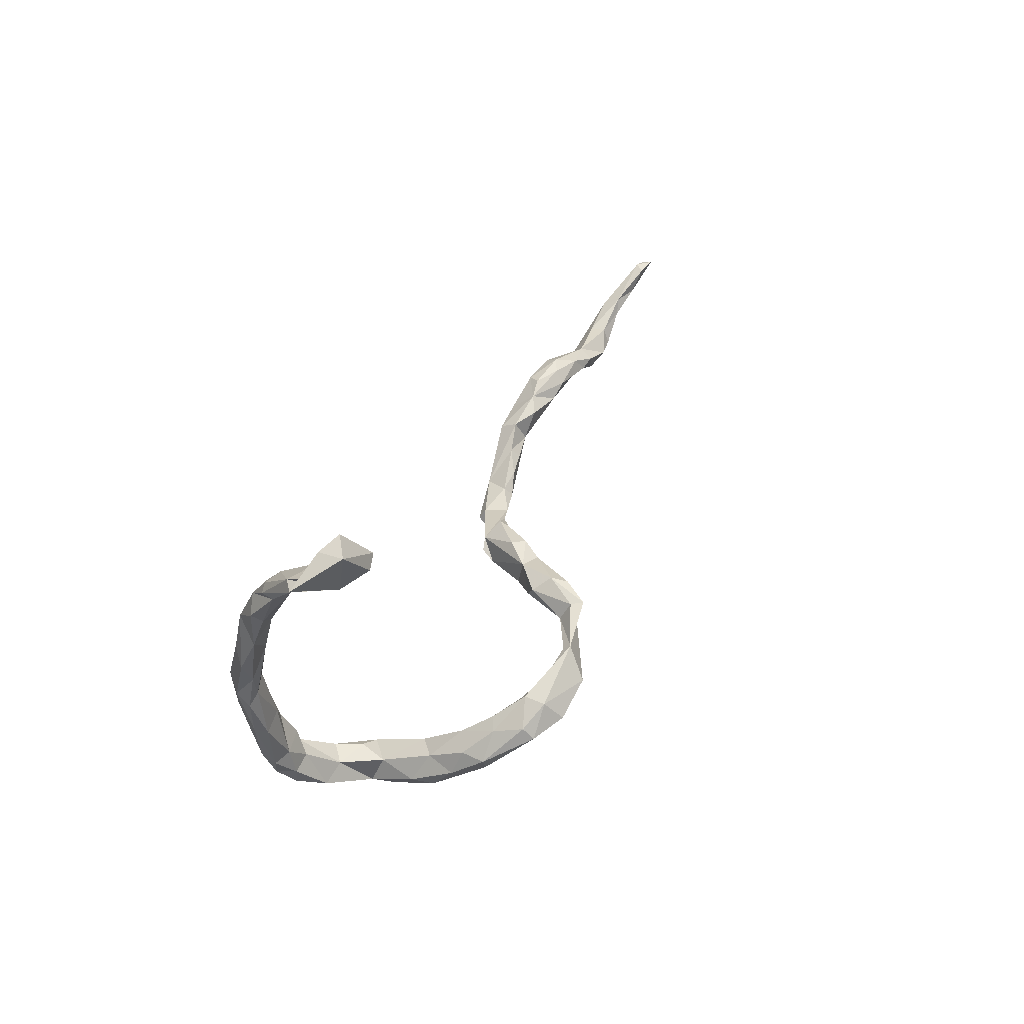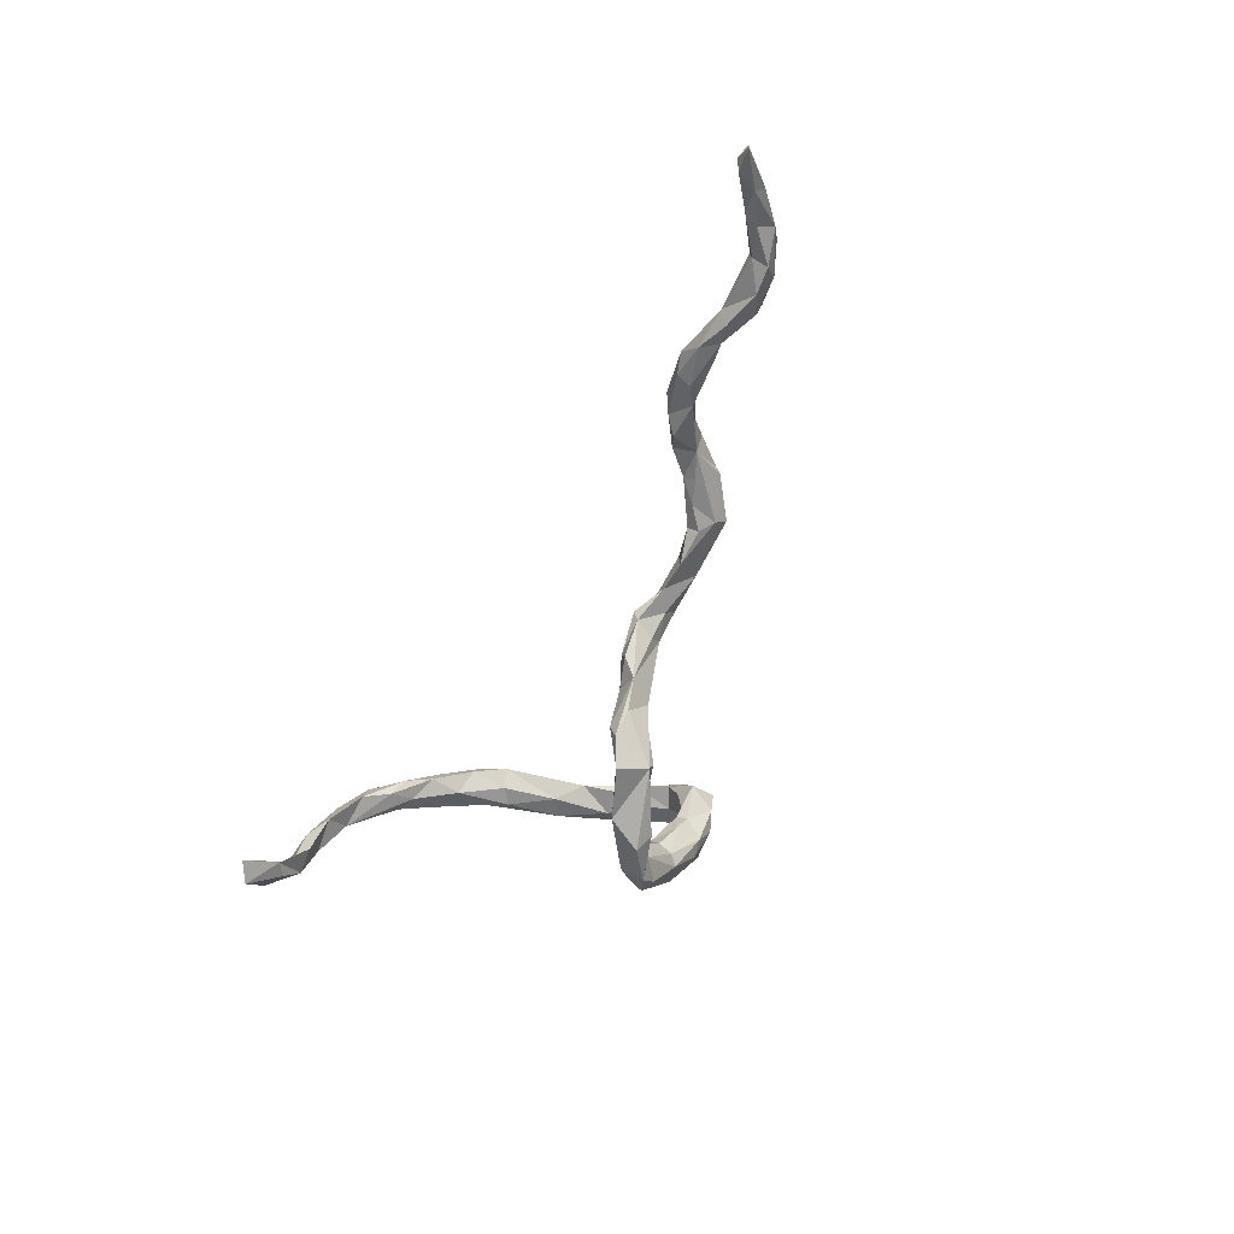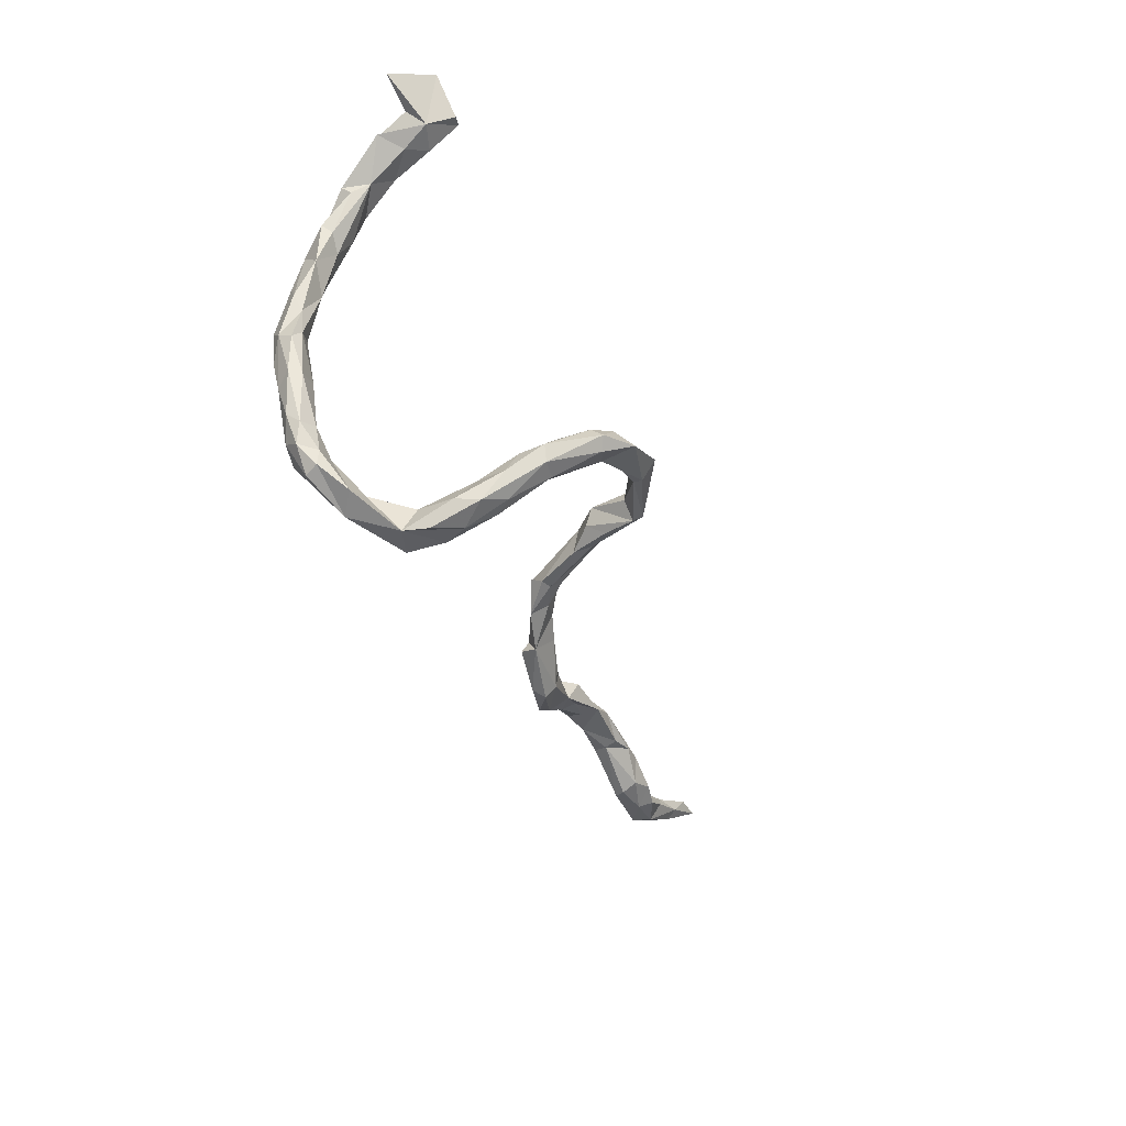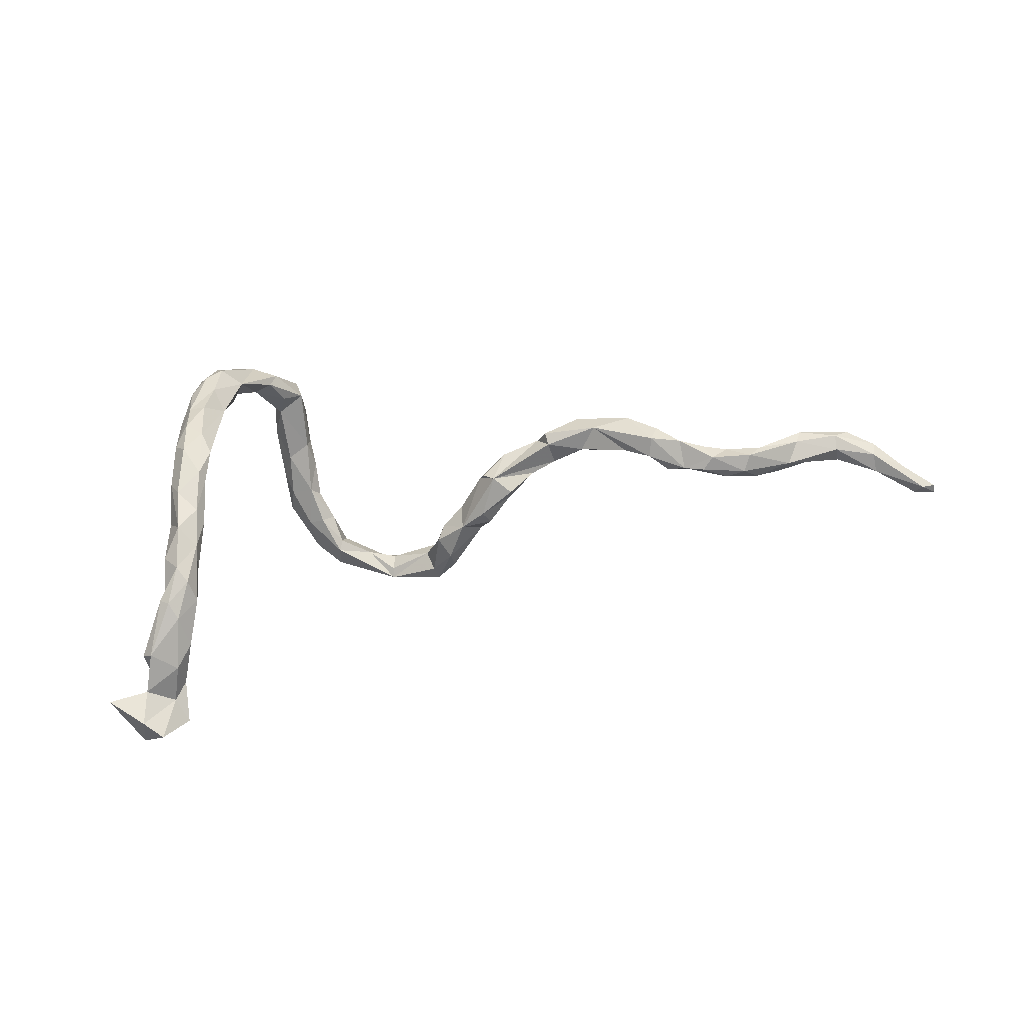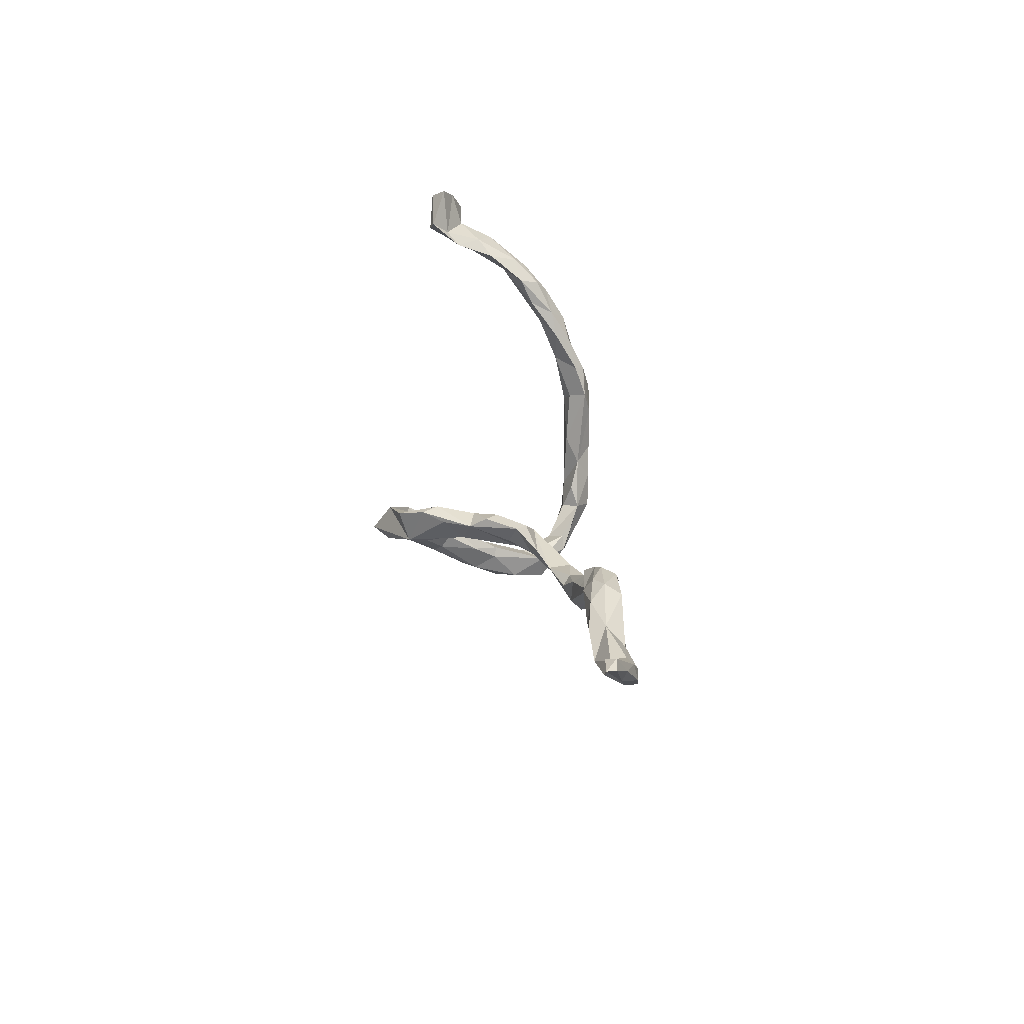
<metadata>
{"format":"obj","ext":"obj","renderer":"f3d","projection":"perspective","resolution":1024,"background":"white","views":[{"elev":31.2,"azim":114.3,"up":"+Y"},{"elev":-53.4,"azim":-115.7,"up":"+Z"},{"elev":-52.9,"azim":111.1,"up":"+Y"},{"elev":41.6,"azim":165.9,"up":"+Z"},{"elev":29.5,"azim":-97.5,"up":"+Y"}]}
</metadata>
<code>
v -0.7631 0.1423 0.02208
v -0.7605 0.1301 0.04798
v -0.8064 0.1521 0.03061
v -0.5543 0.1069 0.07027
v -0.7084 0.08711 0.06407
v -0.7323 0.07916 0.06021
v -0.7103 0.1046 0.02689
v -0.706 0.1046 0.0492
v -0.7533 0.121 0.01923
v -0.7684 0.1105 0.05237
v -0.7564 0.09558 0.03811
v -0.8026 0.1352 0.02406
v -0.448 0.04936 0.07226
v -0.5779 0.08928 0.06659
v -0.6452 0.08106 0.05928
v -0.6436 0.06366 0.02372
v -0.6496 0.05678 0.047
v -0.6569 0.06222 0.06121
v -0.6949 0.06473 0.0368
v -0.4218 0.02508 0.08682
v -0.4483 0.06396 0.08643
v -0.3278 -0.01505 0.07544
v -0.3869 -0.01953 0.06809
v -0.8272 0.1868 0.01179
v -0.8513 0.1852 -0.005475
v -0.8169 0.1809 -0.001037
v -0.7992 0.1485 0.008329
v -0.8488 0.1837 0.008567
v -0.5425 0.1185 0.048
v -0.57 0.1081 0.02389
v -0.4504 0.09097 0.05057
v -0.4775 0.1063 0.05464
v -0.4925 0.1019 0.07377
v -0.4828 0.06639 0.05344
v -0.4848 0.07686 0.07778
v -0.5235 0.08076 0.06689
v -0.5166 0.1112 0.03599
v -0.5703 0.07988 0.04638
v -0.5645 0.08046 0.02716
v -0.5911 0.08657 0.01634
v -0.6256 0.1037 0.03558
v -0.6169 0.09355 0.01405
v -0.6735 0.07995 0.01228
v -0.7111 0.08301 0.01867
v -0.4009 0.05993 0.06034
v -0.4055 0.04775 0.08753
v -0.4153 0.03106 0.0488
v -0.4286 0.07267 0.03817
v -0.4466 0.05234 0.05047
v -0.4877 0.07384 0.02833
v -0.3693 0.02766 0.0535
v -0.3792 0.01486 0.04293
v -0.2529 -0.03972 0.05857
v -0.3126 -0.05557 0.06536
v -0.2537 -0.02328 0.04797
v -0.3316 -0.05721 0.05262
v -0.3856 -0.01546 0.08362
v -0.3323 -0.03905 0.03688
v -0.3434 0.001506 0.03734
v 0.2857 -0.1022 0.1686
v 0.2726 -0.1861 0.1617
v 0.2644 -0.1484 0.165
v 0.2999 -0.1611 0.1509
v 0.2801 -0.2043 0.1416
v 0.2177 -0.1874 0.1384
v 0.246 -0.1996 0.1619
v 0.2369 -0.1949 0.115
v 0.2641 -0.2086 0.1171
v 0.2594 -0.2308 0.1209
v 0.2501 -0.2336 0.1395
v 0.1911 -0.2587 0.1114
v 0.1565 -0.2394 0.1046
v 0.1696 -0.22 0.1037
v 0.121 -0.2696 0.05908
v -0.5135 0.09192 0.02316
v 0.3285 -0.001554 0.1735
v 0.2894 0.00016 0.1604
v 0.2969 -0.03629 0.1704
v -0.2643 -0.01985 0.0132
v -0.3146 -0.0224 0.02762
v -0.3073 -0.009415 0.03855
v 0.3392 -0.02634 0.1584
v 0.3176 -0.05894 0.172
v -0.2443 -0.05445 0.0336
v -0.1868 -0.05041 0.0185
v 0.3402 -0.04176 0.1378
v 0.3072 -0.1071 0.1645
v 0.2865 -0.08375 0.1277
v 0.2549 -0.1166 0.1435
v 0.3245 -0.09595 0.1442
v 0.235 -0.1574 0.1295
v 0.2938 -0.1767 0.1334
v 0.2727 -0.1669 0.1214
v 0.2233 -0.2527 0.09141
v 0.1935 -0.232 0.08355
v 0.1487 -0.2236 0.06793
v 0.1555 -0.237 0.03056
v 0.1592 -0.2774 0.04841
v 0.3484 0.06516 0.1463
v 0.3117 0.04294 0.1603
v 0.3557 0.03536 0.1359
v 0.3434 0.009381 0.1268
v 0.3296 -0.02275 0.1293
v 0.3062 -0.006451 0.1355
v -0.1586 -0.01118 0.004401
v -0.194 -0.03101 -0.005769
v -0.182 0.01052 -0.0115
v -0.1811 0.005015 -0.02639
v -0.2257 -0.01322 0.001056
v -0.1457 -0.02638 0.001617
v -0.1674 -0.0234 -0.03712
v 0.3155 -0.1023 0.1271
v 0.1188 -0.2341 0.06046
v 0.1512 -0.2782 0.01435
v 0.1644 -0.2508 -0.02209
v 0.1259 -0.264 -0.02148
v 0.1111 -0.2597 0.009757
v 0.1122 -0.2192 -0.02621
v 0.356 0.1251 0.1297
v 0.3339 0.1454 0.1055
v 0.3251 0.09772 0.1345
v 0.3174 0.1065 0.1121
v 0.3046 0.04736 0.1454
v 0.3659 0.08964 0.1048
v 0.3462 0.1256 0.08608
v 0.3265 0.06088 0.1118
v -0.1356 0.007195 -0.05216
v -0.1036 -0.005589 -0.08562
v -0.1437 -0.04158 -0.01565
v -0.158 -0.0398 -0.02219
v 0.1503 -0.2074 -0.04656
v 0.1196 -0.2052 -0.02283
v 0.1535 -0.2559 -0.05382
v 0.1143 -0.2394 -0.06022
v 0.3681 0.1775 0.09824
v 0.3459 0.2049 0.0516
v 0.3827 0.1507 0.09517
v 0.3729 0.1393 0.08255
v 0.3378 0.1633 0.07075
v -0.1481 0.007981 -0.07072
v -0.07888 -0.03872 -0.1055
v -0.06521 -0.0205 -0.1188
v -0.1374 -0.009936 -0.09556
v -0.1114 -0.04421 -0.07472
v -0.1095 -0.04554 -0.1041
v 0.1535 -0.1812 -0.1027
v 0.1091 -0.1988 -0.06083
v 0.1089 -0.1704 -0.106
v 0.1311 -0.2392 -0.08082
v 0.1176 -0.2 -0.1331
v 0.3558 0.195 0.08238
v 0.3881 0.2113 0.02535
v 0.3993 0.2056 0.06355
v 0.3933 0.1956 0.0513
v -0.08857 -0.006303 -0.167
v -0.07102 -0.07154 -0.1755
v -0.0867 -0.05741 -0.1309
v -0.07425 -0.0642 -0.189
v -0.1113 -0.01428 -0.135
v 0.1245 -0.1647 -0.08892
v 0.09301 -0.1405 -0.1358
v 0.1083 -0.1891 -0.1197
v 0.1606 -0.2196 -0.08762
v 0.1575 -0.1841 -0.1383
v 0.1442 -0.2042 -0.1361
v 0.4257 0.258 0.007129
v 0.3885 0.2154 0.06449
v 0.3778 0.2315 0.04575
v 0.3662 0.2451 0.002044
v -0.08127 -0.001462 -0.1425
v -0.05622 -0.02268 -0.1853
v -0.06399 -0.01936 -0.2031
v 0.007993 -0.05778 -0.2014
v -0.05022 -0.04869 -0.1713
v 0.133 -0.1434 -0.1434
v 0.1126 -0.1328 -0.1335
v 0.09189 -0.09736 -0.1763
v 0.07515 -0.1345 -0.1847
v 0.08552 -0.1092 -0.1657
v 0.04109 -0.09233 -0.1877
v 0.01108 -0.1084 -0.2172
v -0.000904 -0.08688 -0.2014
v 0.124 -0.1316 -0.1875
v 0.1203 -0.1469 -0.2033
v 0.1041 -0.1583 -0.1954
v 0.4364 0.2469 -0.002315
v 0.4049 0.2438 -0.02912
v 0.3902 0.2684 -0.01829
v 0.4398 0.2808 -0.04368
v 0.382 0.2629 -0.05522
v 0.01011 -0.04836 -0.2136
v 0.09211 -0.1015 -0.2075
v 0.02552 -0.09293 -0.2406
v 0.07803 -0.1286 -0.2314
v 0.495 0.2929 -0.03868
v 0.4515 0.3305 -0.05719
v 0.401 0.2803 -0.07183
v 0.4214 0.2601 -0.06707
v 0.4273 0.3473 -0.07489
v 0.4534 0.3308 -0.09264
v 0.3862 0.3024 -0.09811
v 0.4047 0.2882 -0.1022
f 33 4 36
f 14 36 4
f 35 33 36
f 29 4 33
f 7 8 41
f 15 41 8
f 43 7 41
f 1 8 7
f 9 1 7
f 2 8 1
f 44 9 7
f 27 1 9
f 21 33 35
f 34 35 36
f 14 38 36
f 39 36 38
f 18 38 14
f 25 28 24
f 3 24 28
f 26 25 24
f 12 28 25
f 11 27 9
f 26 1 27
f 25 26 27
f 24 1 26
f 2 1 24
f 27 12 25
f 3 28 12
f 11 12 27
f 32 33 31
f 21 31 33
f 29 33 32
f 37 29 32
f 31 37 32
f 30 29 37
f 41 4 29
f 75 30 37
f 41 29 30
f 15 4 41
f 42 41 30
f 31 46 45
f 22 45 46
f 48 31 45
f 21 46 31
f 20 46 21
f 50 31 48
f 75 37 31
f 50 75 31
f 13 35 34
f 50 34 36
f 39 50 36
f 49 34 50
f 75 50 39
f 40 75 39
f 40 39 38
f 40 30 75
f 42 30 40
f 13 21 35
f 20 21 13
f 10 12 11
f 44 11 9
f 6 10 11
f 3 12 10
f 19 6 11
f 5 10 6
f 5 8 2
f 19 11 44
f 2 10 5
f 3 10 2
f 18 5 6
f 15 8 5
f 18 15 5
f 14 4 15
f 18 14 15
f 2 24 3
f 20 47 57
f 23 57 47
f 46 20 57
f 13 47 20
f 56 57 23
f 58 23 47
f 22 46 57
f 54 22 57
f 49 47 13
f 18 6 19
f 43 19 44
f 17 18 19
f 38 18 17
f 16 17 19
f 38 17 16
f 43 16 19
f 40 38 16
f 70 64 61
f 63 61 64
f 66 70 61
f 69 64 70
f 68 92 64
f 63 64 92
f 69 68 64
f 93 92 68
f 94 68 69
f 65 91 67
f 93 67 91
f 95 65 67
f 66 65 71
f 72 71 65
f 89 91 65
f 70 66 71
f 62 65 66
f 61 62 66
f 89 65 62
f 54 84 53
f 55 53 84
f 67 93 68
f 112 92 93
f 71 94 69
f 67 68 94
f 78 77 89
f 88 89 77
f 60 78 89
f 86 82 90
f 87 90 82
f 112 86 90
f 102 82 86
f 83 82 76
f 101 76 82
f 78 83 76
f 87 82 83
f 100 78 76
f 60 87 83
f 78 60 83
f 62 87 60
f 104 88 77
f 93 89 88
f 84 85 105
f 110 105 85
f 106 85 84
f 130 85 106
f 109 106 84
f 63 90 87
f 92 112 90
f 103 86 112
f 112 93 88
f 91 89 93
f 62 60 89
f 61 63 87
f 92 90 63
f 103 112 88
f 95 67 94
f 87 62 61
f 22 54 53
f 56 84 54
f 23 58 56
f 84 56 58
f 59 80 58
f 79 58 80
f 52 59 58
f 81 80 59
f 56 54 57
f 79 84 58
f 180 181 178
f 194 178 181
f 179 180 178
f 182 181 180
f 180 179 177
f 176 177 179
f 191 180 177
f 161 179 178
f 175 177 176
f 161 176 179
f 160 175 176
f 183 177 175
f 164 183 175
f 192 177 183
f 157 158 156
f 182 156 158
f 181 182 158
f 174 156 182
f 173 174 182
f 142 156 174
f 174 173 191
f 180 191 173
f 171 174 191
f 180 173 182
f 192 191 177
f 155 158 159
f 145 159 158
f 172 158 155
f 170 172 155
f 191 158 172
f 171 142 174
f 170 142 171
f 143 155 159
f 171 172 170
f 143 170 155
f 191 172 171
f 138 152 154
f 153 154 152
f 186 153 152
f 135 154 153
f 169 152 136
f 139 136 152
f 168 169 136
f 187 152 169
f 190 187 169
f 186 152 187
f 188 169 168
f 151 168 136
f 166 188 168
f 190 169 188
f 189 188 166
f 167 166 168
f 153 166 167
f 151 167 168
f 160 176 161
f 128 142 170
f 120 151 136
f 135 167 151
f 162 150 134
f 149 134 150
f 147 162 134
f 178 150 162
f 118 147 134
f 148 162 147
f 116 134 149
f 165 149 150
f 133 149 165
f 185 165 150
f 163 133 165
f 116 149 133
f 115 133 163
f 164 163 165
f 160 148 147
f 161 162 148
f 132 160 147
f 161 148 160
f 184 192 183
f 193 191 192
f 194 193 192
f 158 191 193
f 184 194 192
f 181 193 194
f 158 193 181
f 164 184 183
f 185 194 184
f 165 185 184
f 178 194 185
f 150 178 185
f 196 189 195
f 198 195 189
f 200 196 195
f 197 189 196
f 199 197 196
f 188 189 197
f 71 69 70
f 190 198 187
f 186 187 198
f 160 131 146
f 163 146 131
f 175 160 146
f 132 131 160
f 164 146 163
f 115 163 131
f 145 157 144
f 141 144 157
f 130 145 144
f 158 157 145
f 128 144 141
f 156 141 157
f 145 143 159
f 130 143 145
f 105 128 127
f 140 127 128
f 142 128 141
f 129 144 128
f 156 142 141
f 128 143 140
f 108 140 143
f 170 143 128
f 108 127 140
f 122 139 125
f 152 125 139
f 126 122 125
f 120 139 122
f 125 152 138
f 124 125 138
f 124 138 137
f 154 137 138
f 119 124 137
f 139 120 136
f 135 151 120
f 114 133 115
f 126 125 124
f 121 120 122
f 119 120 121
f 123 121 122
f 123 122 126
f 135 120 119
f 99 119 121
f 135 119 137
f 101 124 119
f 134 117 118
f 113 118 117
f 116 117 134
f 98 117 116
f 116 133 114
f 98 116 114
f 98 114 115
f 132 118 113
f 74 113 117
f 97 132 113
f 147 118 132
f 96 97 113
f 131 132 97
f 115 131 97
f 129 85 130
f 111 130 106
f 144 129 130
f 110 85 129
f 105 110 129
f 103 102 86
f 126 102 103
f 105 107 109
f 108 109 107
f 79 105 109
f 127 108 107
f 106 109 108
f 111 106 108
f 143 111 108
f 127 107 105
f 143 130 111
f 101 82 102
f 103 88 104
f 126 103 104
f 55 105 79
f 84 79 109
f 186 166 153
f 135 153 167
f 198 166 186
f 184 164 165
f 175 146 164
f 161 178 162
f 43 44 7
f 49 13 34
f 43 41 42
f 47 48 45
f 50 48 47
f 49 50 47
f 16 42 40
f 43 42 16
f 51 45 22
f 81 51 22
f 47 45 51
f 52 47 51
f 59 52 51
f 58 47 52
f 55 81 22
f 59 51 81
f 55 22 53
f 79 81 55
f 137 154 135
f 79 80 81
f 84 105 55
f 123 104 77
f 100 77 78
f 123 77 100
f 99 100 76
f 121 123 100
f 71 74 98
f 117 98 74
f 72 74 71
f 113 74 72
f 94 71 98
f 95 94 98
f 73 113 72
f 65 73 72
f 96 113 73
f 95 73 65
f 96 73 95
f 190 188 197
f 198 200 195
f 200 199 196
f 201 197 199
f 202 198 201
f 190 201 198
f 197 201 190
f 201 199 200
f 202 201 200
f 202 200 198
f 98 115 97
f 105 129 128
f 126 124 102
f 101 102 124
f 99 101 119
f 104 123 126
f 76 101 99
f 99 121 100
f 95 98 97
f 96 95 97
f 166 198 189

</code>
